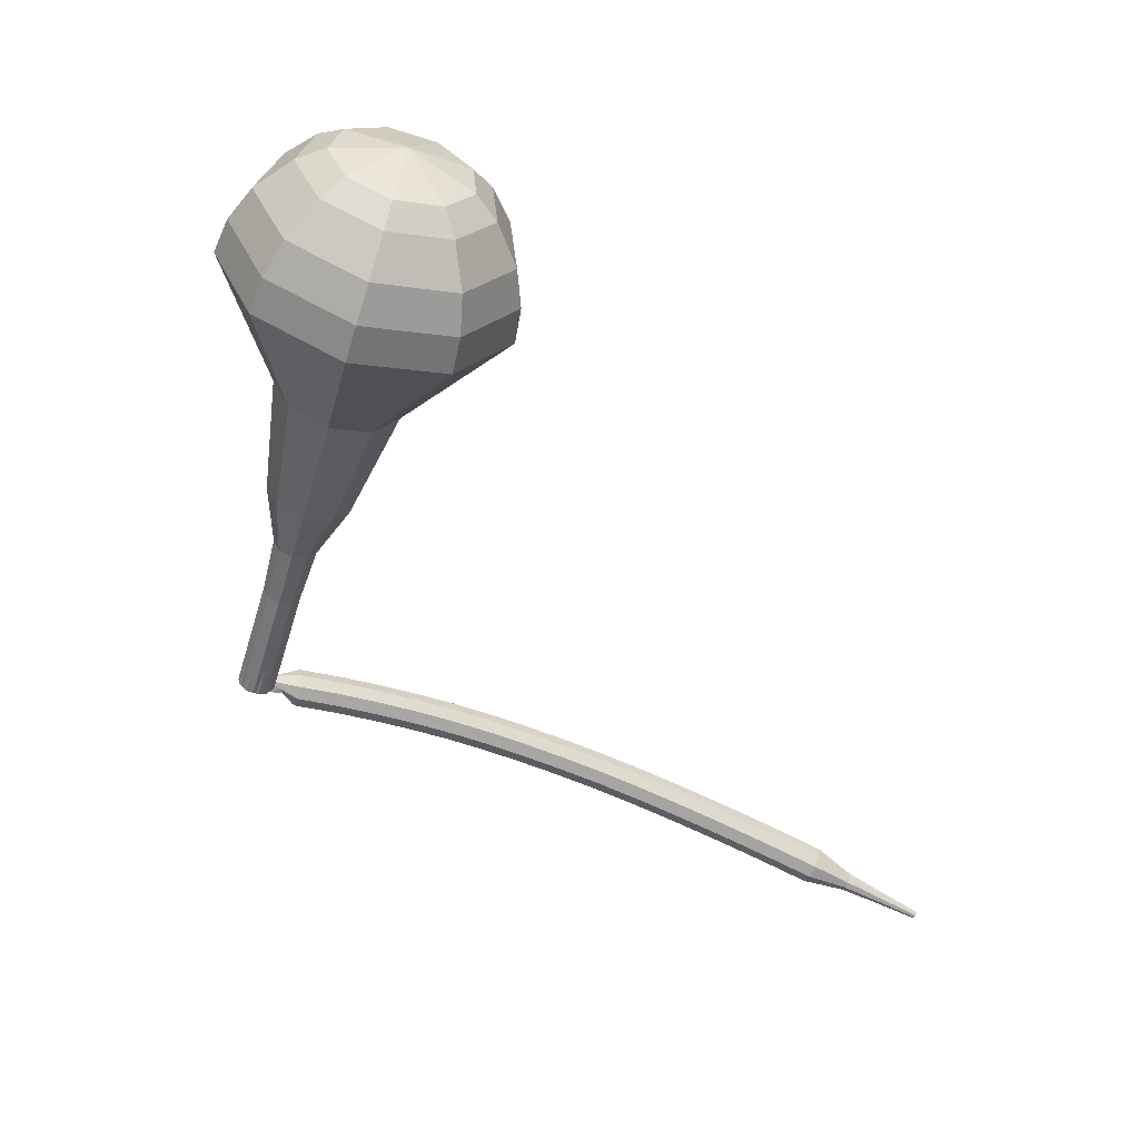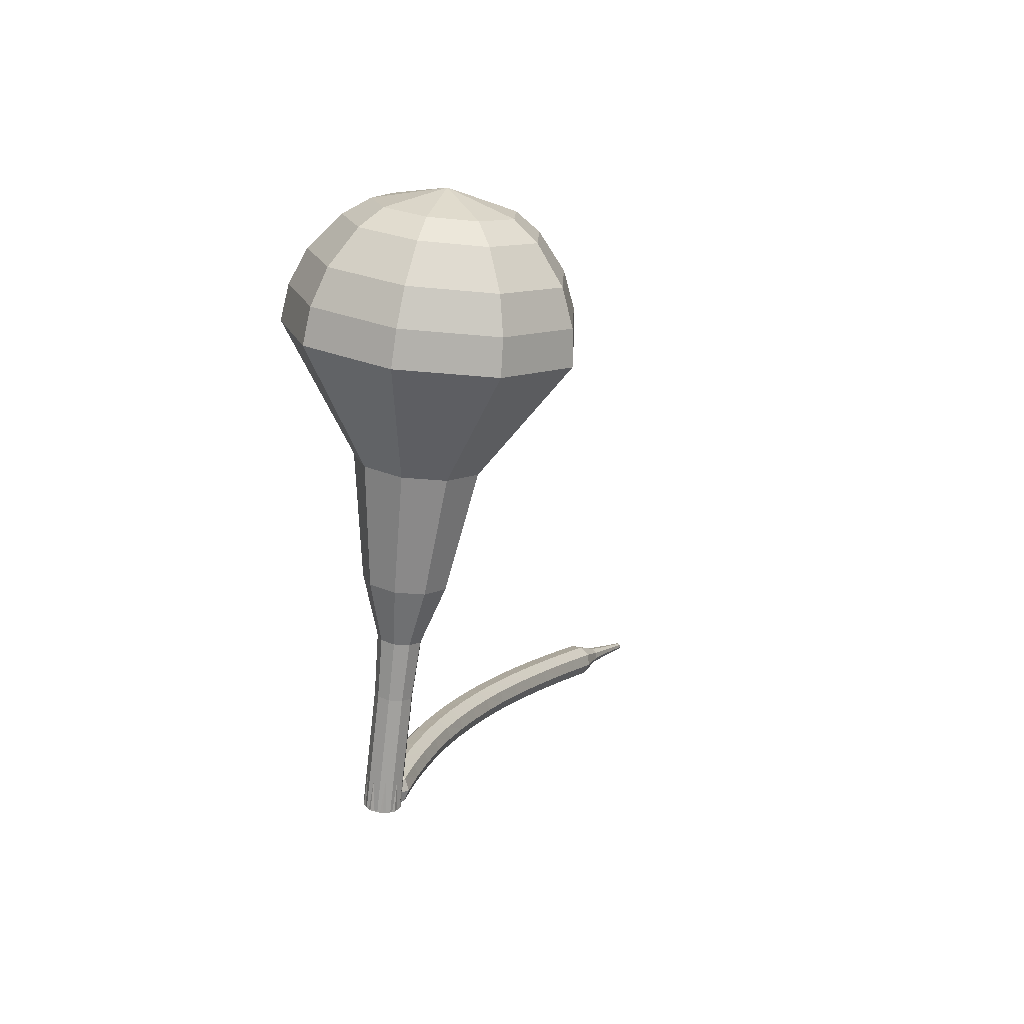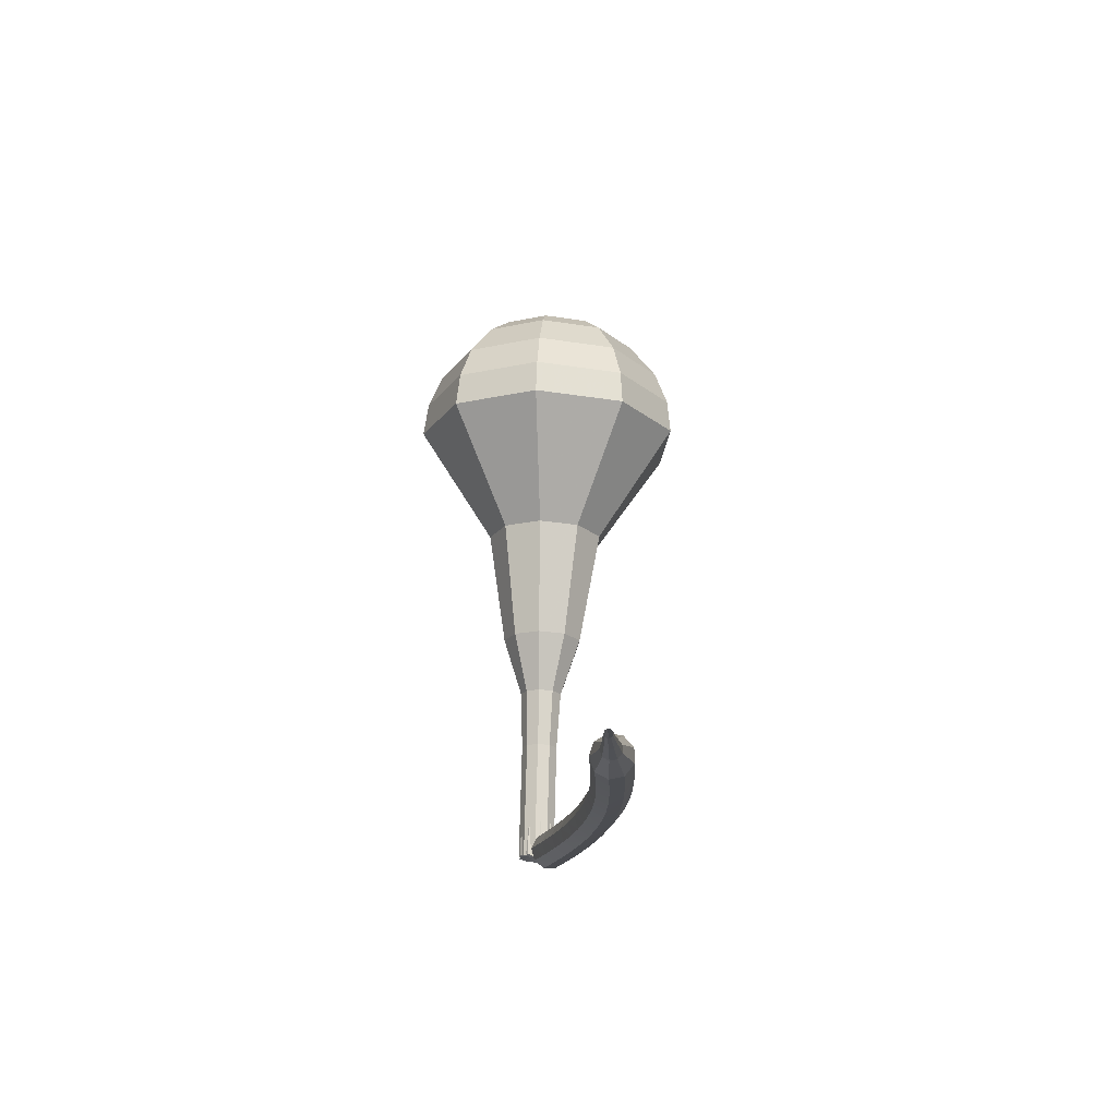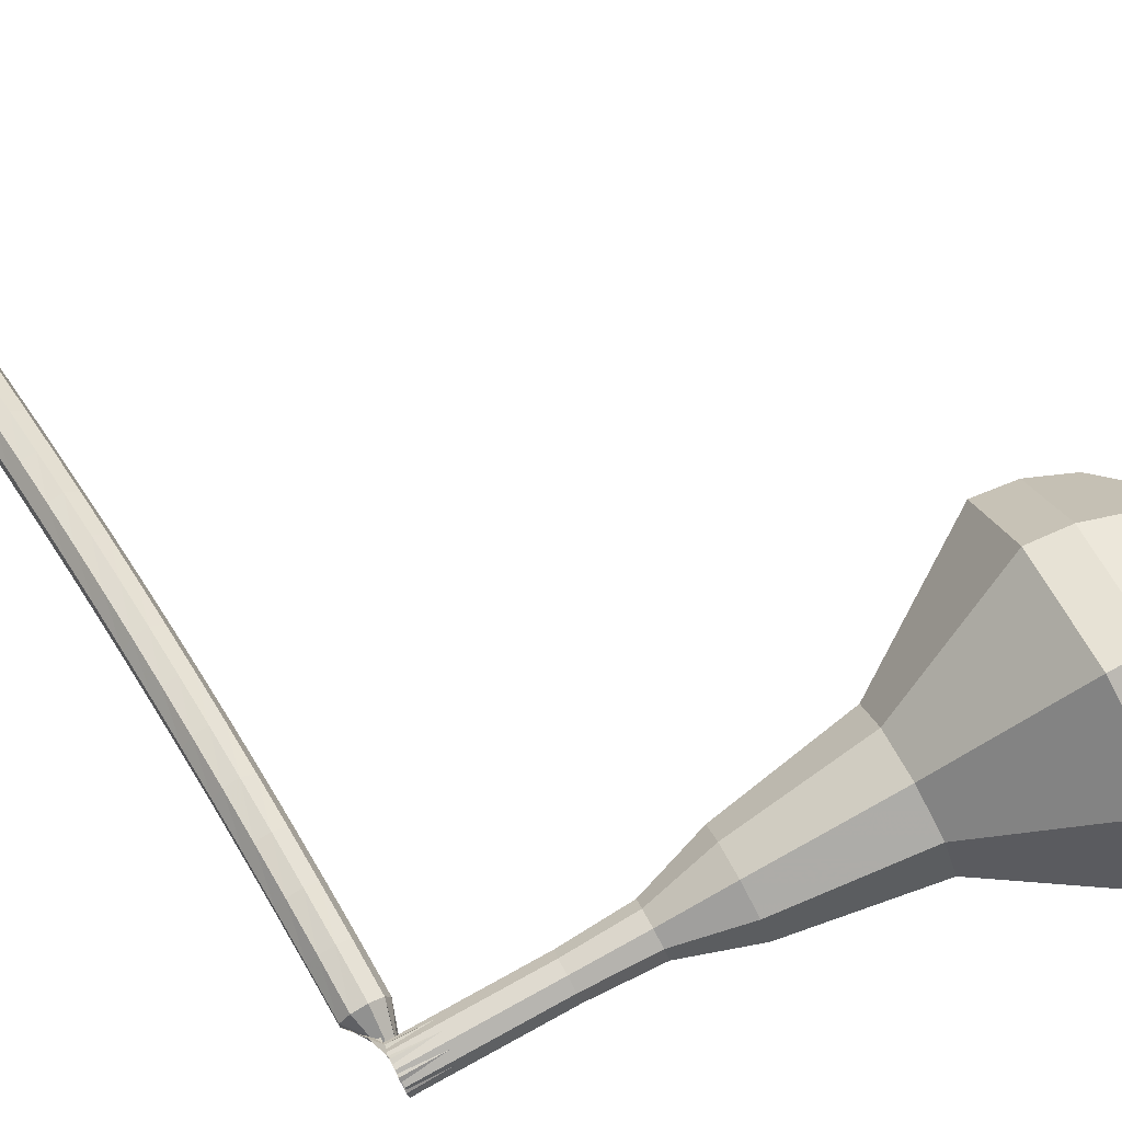
<metadata>
{"format":"obj","ext":"obj","renderer":"f3d","projection":"perspective","resolution":1024,"background":"white","views":[{"elev":34.7,"azim":137.2,"up":"+Z"},{"elev":32.9,"azim":66.1,"up":"+Z"},{"elev":-36.5,"azim":-142.0,"up":"+Z"},{"elev":-70.1,"azim":-75.7,"up":"+Y"}]}
</metadata>
<code>
g tube1
v 221.5 105.6 160.4
v 218.6 107 159.5
v 215.3 106.2 159
v 213.3 103.5 159.1
v 213.4 100.2 159.9
v 215.6 97.83 160.9
v 218.9 97.49 161.6
v 221.7 99.36 161.8
v 222.7 102.6 161.3
v 221.5 105.6 160.4
v 220.4 104.9 161.3
v 218.2 105.9 160.6
v 215.8 105.3 160.2
v 214.3 103.4 160.4
v 214.4 100.9 160.9
v 216 99.2 161.6
v 218.4 98.95 162.2
v 220.5 100.3 162.3
v 221.3 102.7 162
v 220.4 104.9 161.3
v 217.5 102.6 162.2
v 217.5 102.6 162.2
v 217.5 102.6 162.2
v 217.5 102.6 162.2
v 217.5 102.6 162.2
v 217.5 102.6 162.2
v 217.5 102.6 162.2
v 217.5 102.6 162.2
v 217.5 102.6 162.2
v 217.5 102.6 162.2
v 223.2 94.99 130.7
v 223 95.62 130.6
v 223.3 96.25 130.5
v 223.9 96.59 130.5
v 224.5 96.47 130.7
v 225 95.95 130.8
v 224.9 95.28 130.9
v 224.5 94.76 131
v 223.8 94.65 130.9
v 223.2 94.99 130.7
v 222.8 97.58 130.1
v 222.8 97.27 129.4
v 222.6 96.72 129.1
v 222.2 96.18 129.2
v 221.8 95.91 129.7
v 221.6 96.03 130.4
v 221.7 96.48 130.9
v 222.1 97.06 131
v 222.5 97.49 130.7
v 222.8 97.58 130.1
v 221.1 98.75 129.4
v 221.2 98.44 128.8
v 220.9 97.89 128.4
v 220.5 97.37 128.5
v 220.1 97.11 129
v 219.9 97.24 129.7
v 220 97.7 130.2
v 220.4 98.27 130.3
v 220.8 98.68 130
v 221.1 98.75 129.4
v 219.5 99.98 128.7
v 219.5 99.67 128
v 219.2 99.13 127.7
v 218.8 98.62 127.8
v 218.4 98.38 128.3
v 218.2 98.52 129
v 218.4 98.97 129.5
v 218.7 99.53 129.6
v 219.2 99.93 129.3
v 219.5 99.98 128.7
v 217.9 101.3 127.9
v 217.9 100.9 127.3
v 217.6 100.4 127
v 217.2 99.92 127.1
v 216.8 99.7 127.6
v 216.6 99.85 128.2
v 216.7 100.3 128.7
v 217.1 100.8 128.8
v 217.6 101.2 128.5
v 217.9 101.3 127.9
v 216.4 102.6 127.2
v 216.4 102.3 126.6
v 216.1 101.7 126.2
v 215.6 101.3 126.4
v 215.2 101.1 126.8
v 215 101.2 127.5
v 215.2 101.7 128
v 215.6 102.2 128.1
v 216.1 102.6 127.8
v 216.4 102.6 127.2
v 214.9 104 126.4
v 214.9 103.6 125.8
v 214.6 103.1 125.5
v 214.1 102.7 125.6
v 213.6 102.5 126.1
v 213.5 102.7 126.7
v 213.6 103.1 127.2
v 214.1 103.6 127.3
v 214.6 104 127
v 214.9 104 126.4
v 213.5 105.4 125.6
v 213.5 105.1 125
v 213.1 104.6 124.7
v 212.6 104.1 124.8
v 212.2 104 125.3
v 212 104.2 125.9
v 212.2 104.6 126.4
v 212.6 105.1 126.5
v 213.2 105.4 126.2
v 213.5 105.4 125.6
v 212.1 106.9 124.8
v 212.1 106.5 124.2
v 211.7 106.1 123.9
v 211.2 105.6 124
v 210.8 105.5 124.5
v 210.6 105.7 125.1
v 210.8 106.1 125.6
v 211.2 106.6 125.7
v 211.8 106.9 125.4
v 212.1 106.9 124.8
v 210.8 108.4 124
v 210.7 108.1 123.4
v 210.4 107.6 123.1
v 209.8 107.2 123.2
v 209.4 107 123.7
v 209.2 107.2 124.3
v 209.4 107.6 124.8
v 209.9 108.1 124.9
v 210.4 108.4 124.6
v 210.8 108.4 124
v 209.5 109.9 123.1
v 209.4 109.6 122.5
v 209.1 109.1 122.2
v 208.5 108.7 122.3
v 208 108.6 122.8
v 207.9 108.8 123.5
v 208.1 109.2 123.9
v 208.6 109.7 124
v 209.1 110 123.7
v 209.5 109.9 123.1
v 208.2 111.5 122.3
v 208.2 111.2 121.7
v 207.8 110.7 121.4
v 207.2 110.3 121.5
v 206.8 110.2 122
v 206.6 110.4 122.6
v 206.8 110.8 123.1
v 207.3 111.3 123.2
v 207.9 111.5 122.9
v 208.2 111.5 122.3
v 207 113.1 121.4
v 206.9 112.7 120.8
v 206.5 112.3 120.5
v 206 111.9 120.6
v 205.5 111.8 121.1
v 205.3 112 121.8
v 205.6 112.4 122.2
v 206.1 112.9 122.3
v 206.6 113.1 122
v 207 113.1 121.4
v 205.8 114.7 120.6
v 205.7 114.4 120
v 205.3 113.9 119.7
v 204.8 113.5 119.8
v 204.3 113.4 120.3
v 204.1 113.6 120.9
v 204.3 114.1 121.4
v 204.9 114.5 121.5
v 205.4 114.8 121.2
v 205.8 114.7 120.6
v 204.6 116.3 119.7
v 204.5 116 119.1
v 204.1 115.5 118.8
v 203.5 115.2 118.9
v 203.1 115.1 119.4
v 202.9 115.3 120
v 203.1 115.7 120.5
v 203.7 116.1 120.6
v 204.2 116.4 120.3
v 204.6 116.3 119.7
v 203.4 118 118.8
v 203.3 117.6 118.2
v 202.9 117.2 117.9
v 202.4 116.8 118
v 201.9 116.7 118.5
v 201.7 116.9 119.1
v 202 117.4 119.6
v 202.5 117.8 119.7
v 203 118 119.4
v 203.4 118 118.8
v 201.8 119.3 117.9
v 201.8 119.1 117.6
v 201.6 118.9 117.5
v 201.3 118.7 117.5
v 201.1 118.7 117.8
v 201 118.8 118.1
v 201.1 119 118.3
v 201.4 119.2 118.4
v 201.6 119.3 118.2
v 201.8 119.3 117.9
v 200.5 120.9 117
v 200.5 120.8 116.8
v 200.4 120.6 116.7
v 200.2 120.5 116.8
v 200 120.5 116.9
v 200 120.5 117.1
v 200 120.7 117.3
v 200.2 120.8 117.3
v 200.4 120.9 117.2
v 200.5 120.9 117
v 199.2 122.4 116.2
v 199.2 122.4 116
v 199.2 122.3 116
v 199 122.2 116
v 198.9 122.2 116.1
v 198.9 122.2 116.2
v 199 122.3 116.3
v 199.1 122.4 116.3
v 199.2 122.5 116.3
v 199.2 122.4 116.2
f 1 2 12
f 12 11 1
f 2 3 13
f 13 12 2
f 3 4 14
f 14 13 3
f 4 5 15
f 15 14 4
f 5 6 16
f 16 15 5
f 6 7 17
f 17 16 6
f 7 8 18
f 18 17 7
f 8 9 19
f 19 18 8
f 9 10 20
f 20 19 9
f 11 12 22
f 22 21 11
f 12 13 23
f 23 22 12
f 13 14 24
f 24 23 13
f 14 15 25
f 25 24 14
f 15 16 26
f 26 25 15
f 16 17 27
f 27 26 16
f 17 18 28
f 28 27 17
f 18 19 29
f 29 28 18
f 19 20 30
f 30 29 19
f 21 22 32
f 32 31 21
f 22 23 33
f 33 32 22
f 23 24 34
f 34 33 23
f 24 25 35
f 35 34 24
f 25 26 36
f 36 35 25
f 26 27 37
f 37 36 26
f 27 28 38
f 38 37 27
f 28 29 39
f 39 38 28
f 29 30 40
f 40 39 29
f 31 32 42
f 42 41 31
f 32 33 43
f 43 42 32
f 33 34 44
f 44 43 33
f 34 35 45
f 45 44 34
f 35 36 46
f 46 45 35
f 36 37 47
f 47 46 36
f 37 38 48
f 48 47 37
f 38 39 49
f 49 48 38
f 39 40 50
f 50 49 39
f 41 42 52
f 52 51 41
f 42 43 53
f 53 52 42
f 43 44 54
f 54 53 43
f 44 45 55
f 55 54 44
f 45 46 56
f 56 55 45
f 46 47 57
f 57 56 46
f 47 48 58
f 58 57 47
f 48 49 59
f 59 58 48
f 49 50 60
f 60 59 49
f 51 52 62
f 62 61 51
f 52 53 63
f 63 62 52
f 53 54 64
f 64 63 53
f 54 55 65
f 65 64 54
f 55 56 66
f 66 65 55
f 56 57 67
f 67 66 56
f 57 58 68
f 68 67 57
f 58 59 69
f 69 68 58
f 59 60 70
f 70 69 59
f 61 62 72
f 72 71 61
f 62 63 73
f 73 72 62
f 63 64 74
f 74 73 63
f 64 65 75
f 75 74 64
f 65 66 76
f 76 75 65
f 66 67 77
f 77 76 66
f 67 68 78
f 78 77 67
f 68 69 79
f 79 78 68
f 69 70 80
f 80 79 69
f 71 72 82
f 82 81 71
f 72 73 83
f 83 82 72
f 73 74 84
f 84 83 73
f 74 75 85
f 85 84 74
f 75 76 86
f 86 85 75
f 76 77 87
f 87 86 76
f 77 78 88
f 88 87 77
f 78 79 89
f 89 88 78
f 79 80 90
f 90 89 79
f 81 82 92
f 92 91 81
f 82 83 93
f 93 92 82
f 83 84 94
f 94 93 83
f 84 85 95
f 95 94 84
f 85 86 96
f 96 95 85
f 86 87 97
f 97 96 86
f 87 88 98
f 98 97 87
f 88 89 99
f 99 98 88
f 89 90 100
f 100 99 89
f 91 92 102
f 102 101 91
f 92 93 103
f 103 102 92
f 93 94 104
f 104 103 93
f 94 95 105
f 105 104 94
f 95 96 106
f 106 105 95
f 96 97 107
f 107 106 96
f 97 98 108
f 108 107 97
f 98 99 109
f 109 108 98
f 99 100 110
f 110 109 99
f 101 102 112
f 112 111 101
f 102 103 113
f 113 112 102
f 103 104 114
f 114 113 103
f 104 105 115
f 115 114 104
f 105 106 116
f 116 115 105
f 106 107 117
f 117 116 106
f 107 108 118
f 118 117 107
f 108 109 119
f 119 118 108
f 109 110 120
f 120 119 109
f 111 112 122
f 122 121 111
f 112 113 123
f 123 122 112
f 113 114 124
f 124 123 113
f 114 115 125
f 125 124 114
f 115 116 126
f 126 125 115
f 116 117 127
f 127 126 116
f 117 118 128
f 128 127 117
f 118 119 129
f 129 128 118
f 119 120 130
f 130 129 119
f 121 122 132
f 132 131 121
f 122 123 133
f 133 132 122
f 123 124 134
f 134 133 123
f 124 125 135
f 135 134 124
f 125 126 136
f 136 135 125
f 126 127 137
f 137 136 126
f 127 128 138
f 138 137 127
f 128 129 139
f 139 138 128
f 129 130 140
f 140 139 129
f 131 132 142
f 142 141 131
f 132 133 143
f 143 142 132
f 133 134 144
f 144 143 133
f 134 135 145
f 145 144 134
f 135 136 146
f 146 145 135
f 136 137 147
f 147 146 136
f 137 138 148
f 148 147 137
f 138 139 149
f 149 148 138
f 139 140 150
f 150 149 139
f 141 142 152
f 152 151 141
f 142 143 153
f 153 152 142
f 143 144 154
f 154 153 143
f 144 145 155
f 155 154 144
f 145 146 156
f 156 155 145
f 146 147 157
f 157 156 146
f 147 148 158
f 158 157 147
f 148 149 159
f 159 158 148
f 149 150 160
f 160 159 149
f 151 152 162
f 162 161 151
f 152 153 163
f 163 162 152
f 153 154 164
f 164 163 153
f 154 155 165
f 165 164 154
f 155 156 166
f 166 165 155
f 156 157 167
f 167 166 156
f 157 158 168
f 168 167 157
f 158 159 169
f 169 168 158
f 159 160 170
f 170 169 159
f 161 162 172
f 172 171 161
f 162 163 173
f 173 172 162
f 163 164 174
f 174 173 163
f 164 165 175
f 175 174 164
f 165 166 176
f 176 175 165
f 166 167 177
f 177 176 166
f 167 168 178
f 178 177 167
f 168 169 179
f 179 178 168
f 169 170 180
f 180 179 169
f 171 172 182
f 182 181 171
f 172 173 183
f 183 182 172
f 173 174 184
f 184 183 173
f 174 175 185
f 185 184 174
f 175 176 186
f 186 185 175
f 176 177 187
f 187 186 176
f 177 178 188
f 188 187 177
f 178 179 189
f 189 188 178
f 179 180 190
f 190 189 179
f 181 182 192
f 192 191 181
f 182 183 193
f 193 192 182
f 183 184 194
f 194 193 183
f 184 185 195
f 195 194 184
f 185 186 196
f 196 195 185
f 186 187 197
f 197 196 186
f 187 188 198
f 198 197 187
f 188 189 199
f 199 198 188
f 189 190 200
f 200 199 189
f 191 192 202
f 202 201 191
f 192 193 203
f 203 202 192
f 193 194 204
f 204 203 193
f 194 195 205
f 205 204 194
f 195 196 206
f 206 205 195
f 196 197 207
f 207 206 196
f 197 198 208
f 208 207 197
f 198 199 209
f 209 208 198
f 199 200 210
f 210 209 199
f 201 202 212
f 212 211 201
f 202 203 213
f 213 212 202
f 203 204 214
f 214 213 203
f 204 205 215
f 215 214 204
f 205 206 216
f 216 215 205
f 206 207 217
f 217 216 206
f 207 208 218
f 218 217 207
f 208 209 219
f 219 218 208
f 209 210 220
f 220 219 209
v 224.7 96.3 130.7
v 224.2 96.59 130.5
v 223.5 96.42 130.4
v 223.1 95.88 130.5
v 223.1 95.22 130.6
v 223.5 94.74 130.8
v 224.2 94.67 131
v 224.8 95.04 131
v 225 95.69 130.9
v 224.7 96.3 130.7
v 224.1 96.97 133.8
v 223.5 97.26 133.6
v 222.9 97.1 133.5
v 222.5 96.56 133.5
v 222.5 95.89 133.7
v 222.9 95.41 133.9
v 223.6 95.34 134
v 224.2 95.72 134
v 224.4 96.36 134
v 224.1 96.97 133.8
v 223.5 97.64 136.8
v 222.9 97.93 136.6
v 222.2 97.77 136.5
v 221.8 97.23 136.5
v 221.8 96.56 136.7
v 222.3 96.08 136.9
v 223 96.01 137
v 223.5 96.39 137.1
v 223.7 97.03 137
v 223.5 97.64 136.8
v 223 98.43 139.8
v 222.3 98.76 139.6
v 221.5 98.57 139.5
v 221.1 97.94 139.5
v 221.1 97.17 139.7
v 221.6 96.61 139.9
v 222.4 96.54 140.1
v 223 96.97 140.2
v 223.3 97.72 140
v 223 98.43 139.8
v 223.1 99.82 142.9
v 221.8 100.5 142.5
v 220.4 100.1 142.2
v 219.4 98.9 142.3
v 219.5 97.42 142.6
v 220.5 96.36 143.1
v 221.9 96.21 143.4
v 223.2 97.04 143.5
v 223.7 98.47 143.3
v 223.1 99.82 142.9
v 222.6 101.9 148.9
v 220.7 102.8 148.3
v 218.6 102.3 148
v 217.2 100.5 148.1
v 217.3 98.34 148.6
v 218.7 96.77 149.3
v 220.9 96.55 149.8
v 222.8 97.78 149.9
v 223.5 99.89 149.5
v 222.6 101.9 148.9
v 224.5 106.1 155
v 220.1 108.3 153.6
v 215.1 107.1 152.9
v 212 103 153.1
v 212.2 97.99 154.3
v 215.5 94.4 155.7
v 220.5 93.9 156.9
v 224.8 96.71 157.1
v 226.3 101.5 156.4
v 224.5 106.1 155
v 223.9 106.3 156.8
v 219.7 108.5 155.4
v 214.9 107.3 154.7
v 211.9 103.3 155
v 212 98.49 156.1
v 215.3 95.01 157.5
v 220.1 94.52 158.6
v 224.2 97.25 158.9
v 225.7 101.9 158.1
v 223.9 106.3 156.8
v 223 106.2 158.6
v 219.2 108.1 157.4
v 214.9 107 156.7
v 212.2 103.5 157
v 212.3 99.19 157.9
v 215.2 96.08 159.2
v 219.6 95.64 160.2
v 223.3 98.08 160.4
v 224.6 102.3 159.8
v 223 106.2 158.6
v 221.5 105.6 160.4
v 218.6 107 159.5
v 215.3 106.2 159
v 213.3 103.5 159.1
v 213.4 100.2 159.9
v 215.6 97.83 160.9
v 218.9 97.49 161.6
v 221.7 99.36 161.8
v 222.7 102.6 161.3
v 221.5 105.6 160.4
v 220.4 104.9 161.3
v 218.2 105.9 160.6
v 215.8 105.3 160.2
v 214.3 103.4 160.4
v 214.4 100.9 160.9
v 216 99.2 161.6
v 218.4 98.95 162.2
v 220.5 100.3 162.3
v 221.3 102.7 162
v 220.4 104.9 161.3
v 217.5 102.6 162.2
v 217.5 102.6 162.2
v 217.5 102.6 162.2
v 217.5 102.6 162.2
v 217.5 102.6 162.2
v 217.5 102.6 162.2
v 217.5 102.6 162.2
v 217.5 102.6 162.2
v 217.5 102.6 162.2
v 217.5 102.6 162.2
f 221 222 232
f 232 231 221
f 222 223 233
f 233 232 222
f 223 224 234
f 234 233 223
f 224 225 235
f 235 234 224
f 225 226 236
f 236 235 225
f 226 227 237
f 237 236 226
f 227 228 238
f 238 237 227
f 228 229 239
f 239 238 228
f 229 230 240
f 240 239 229
f 231 232 242
f 242 241 231
f 232 233 243
f 243 242 232
f 233 234 244
f 244 243 233
f 234 235 245
f 245 244 234
f 235 236 246
f 246 245 235
f 236 237 247
f 247 246 236
f 237 238 248
f 248 247 237
f 238 239 249
f 249 248 238
f 239 240 250
f 250 249 239
f 241 242 252
f 252 251 241
f 242 243 253
f 253 252 242
f 243 244 254
f 254 253 243
f 244 245 255
f 255 254 244
f 245 246 256
f 256 255 245
f 246 247 257
f 257 256 246
f 247 248 258
f 258 257 247
f 248 249 259
f 259 258 248
f 249 250 260
f 260 259 249
f 251 252 262
f 262 261 251
f 252 253 263
f 263 262 252
f 253 254 264
f 264 263 253
f 254 255 265
f 265 264 254
f 255 256 266
f 266 265 255
f 256 257 267
f 267 266 256
f 257 258 268
f 268 267 257
f 258 259 269
f 269 268 258
f 259 260 270
f 270 269 259
f 261 262 272
f 272 271 261
f 262 263 273
f 273 272 262
f 263 264 274
f 274 273 263
f 264 265 275
f 275 274 264
f 265 266 276
f 276 275 265
f 266 267 277
f 277 276 266
f 267 268 278
f 278 277 267
f 268 269 279
f 279 278 268
f 269 270 280
f 280 279 269
f 271 272 282
f 282 281 271
f 272 273 283
f 283 282 272
f 273 274 284
f 284 283 273
f 274 275 285
f 285 284 274
f 275 276 286
f 286 285 275
f 276 277 287
f 287 286 276
f 277 278 288
f 288 287 277
f 278 279 289
f 289 288 278
f 279 280 290
f 290 289 279
f 281 282 292
f 292 291 281
f 282 283 293
f 293 292 282
f 283 284 294
f 294 293 283
f 284 285 295
f 295 294 284
f 285 286 296
f 296 295 285
f 286 287 297
f 297 296 286
f 287 288 298
f 298 297 287
f 288 289 299
f 299 298 288
f 289 290 300
f 300 299 289
f 291 292 302
f 302 301 291
f 292 293 303
f 303 302 292
f 293 294 304
f 304 303 293
f 294 295 305
f 305 304 294
f 295 296 306
f 306 305 295
f 296 297 307
f 307 306 296
f 297 298 308
f 308 307 297
f 298 299 309
f 309 308 298
f 299 300 310
f 310 309 299
f 301 302 312
f 312 311 301
f 302 303 313
f 313 312 302
f 303 304 314
f 314 313 303
f 304 305 315
f 315 314 304
f 305 306 316
f 316 315 305
f 306 307 317
f 317 316 306
f 307 308 318
f 318 317 307
f 308 309 319
f 319 318 308
f 309 310 320
f 320 319 309
f 311 312 322
f 322 321 311
f 312 313 323
f 323 322 312
f 313 314 324
f 324 323 313
f 314 315 325
f 325 324 314
f 315 316 326
f 326 325 315
f 316 317 327
f 327 326 316
f 317 318 328
f 328 327 317
f 318 319 329
f 329 328 318
f 319 320 330
f 330 329 319
f 321 322 332
f 332 331 321
f 322 323 333
f 333 332 322
f 323 324 334
f 334 333 323
f 324 325 335
f 335 334 324
f 325 326 336
f 336 335 325
f 326 327 337
f 337 336 326
f 327 328 338
f 338 337 327
f 328 329 339
f 339 338 328
f 329 330 340
f 340 339 329
g

</code>
